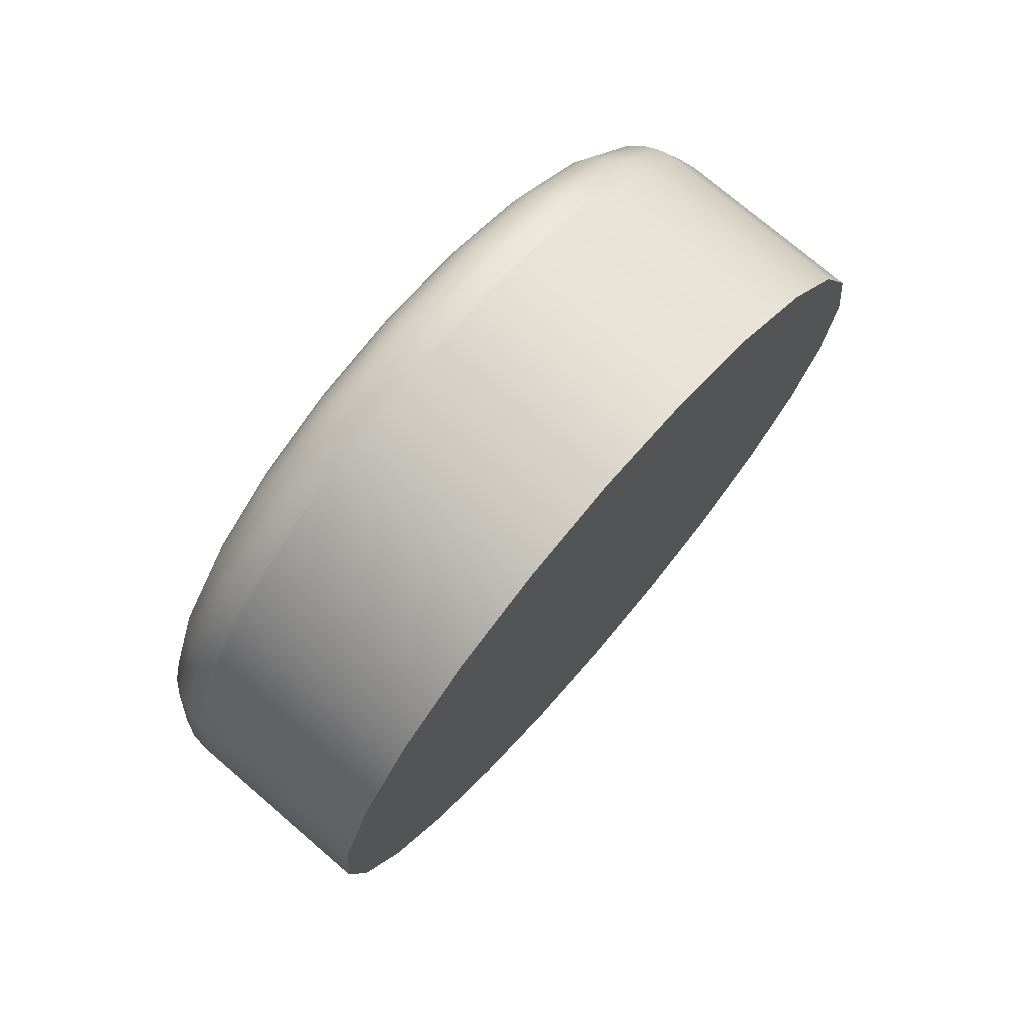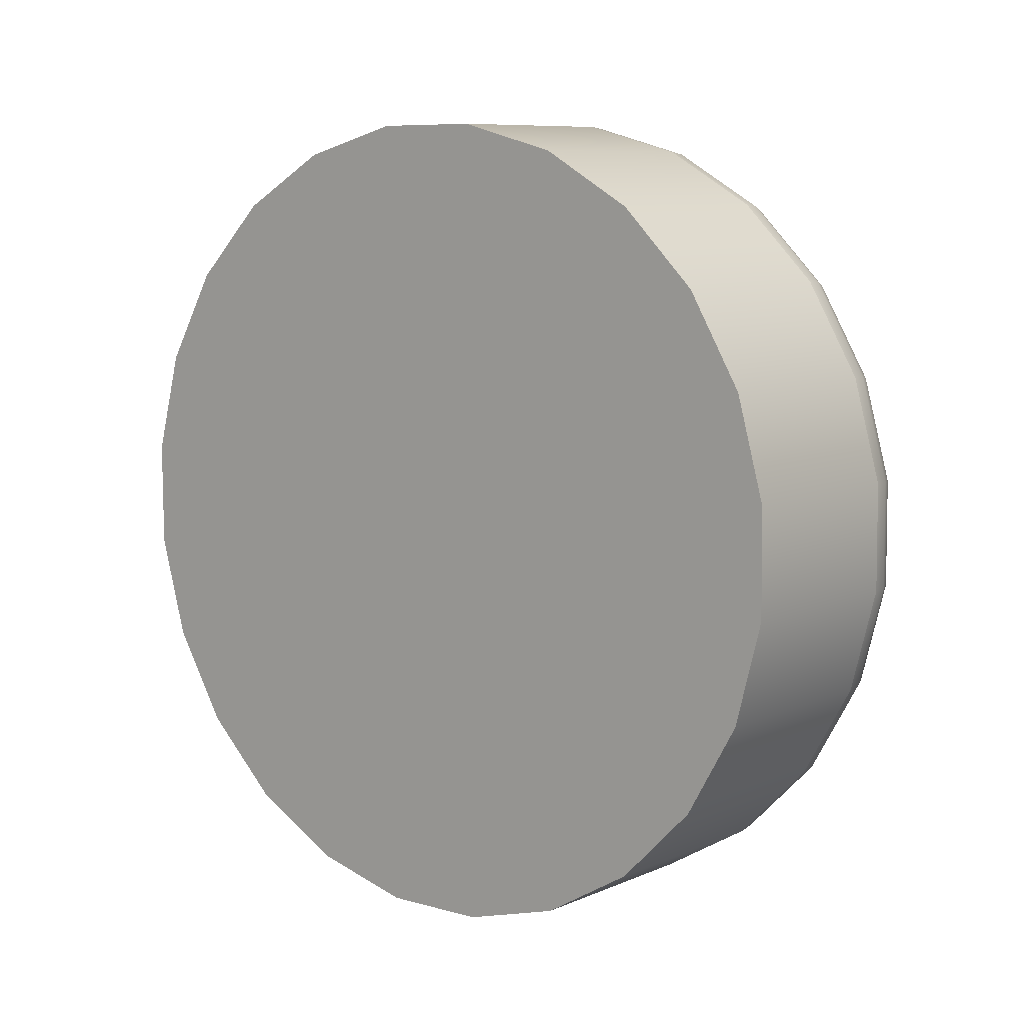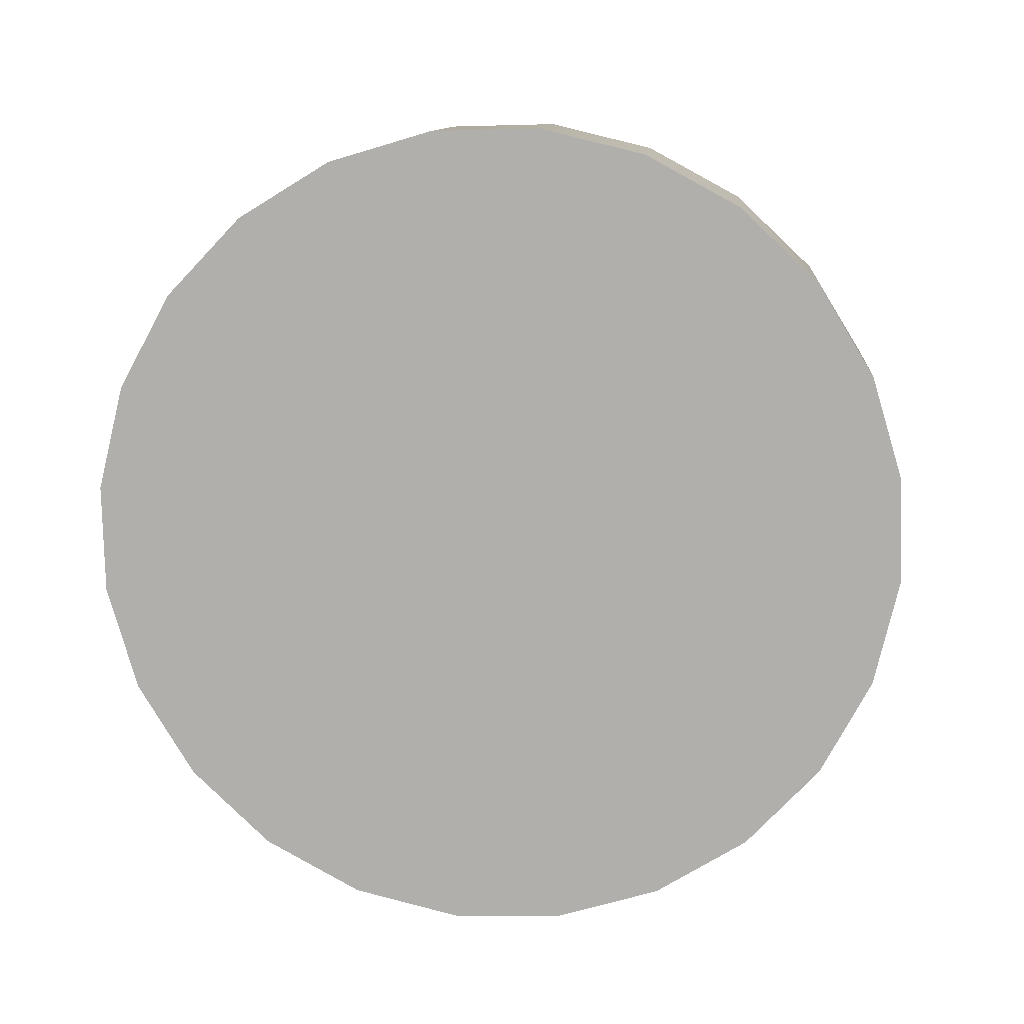
<metadata>
{"format":"obj","ext":"obj","renderer":"f3d","projection":"perspective","resolution":1024,"background":"white","views":[{"elev":45.7,"azim":38.6,"up":"+Z"},{"elev":10.2,"azim":147.7,"up":"+Y"},{"elev":12.2,"azim":112.9,"up":"+Y"}]}
</metadata>
<code>
o Component_5_1/Component_5/mesh11/mesh11-geometry#mesh11-geometry
v -0.3287 -0.1222 0.008942
v -0.3288 -0.1148 0.009201
v -0.328 -0.1295 0.01051
v -0.3423 -0.1152 0.01362
v -0.3283 -0.1077 0.01127
v -0.3422 -0.1226 0.01336
v -0.3418 -0.1081 0.01569
v -0.3267 -0.136 0.01381
v -0.3415 -0.1298 0.01493
v -0.3434 -0.1153 0.01415
v -0.3429 -0.1082 0.01621
v -0.3273 -0.1014 0.01502
v -0.3408 -0.1018 0.01944
v -0.3426 -0.1298 0.01546
v -0.3433 -0.1226 0.01389
v -0.3419 -0.1019 0.01994
v -0.3402 -0.1363 0.01823
v -0.325 -0.1414 0.01861
v -0.3414 -0.1363 0.01874
v -0.3443 -0.1226 0.0147
v -0.3439 -0.1084 0.01698
v -0.3429 -0.1023 0.02064
v -0.3257 -0.09633 0.02018
v -0.3392 -0.0967 0.0246
v -0.3423 -0.136 0.01946
v -0.3436 -0.1297 0.01624
v -0.3444 -0.1154 0.01495
v -0.3404 -0.09686 0.02507
v -0.3385 -0.1417 0.02302
v -0.323 -0.1452 0.02457
v -0.3396 -0.1416 0.0235
v -0.3406 -0.1413 0.02415
v -0.3443 -0.1294 0.01722
v -0.345 -0.1226 0.01572
v -0.3446 -0.1088 0.01794
v -0.3436 -0.1028 0.0215
v -0.3413 -0.09728 0.02569
v -0.3365 -0.1456 0.02899
v -0.3238 -0.09281 0.02641
v -0.3373 -0.09317 0.03083
v -0.3431 -0.1356 0.02035
v -0.3451 -0.1155 0.01597
v -0.3384 -0.09336 0.03126
v -0.3376 -0.1455 0.02944
v -0.3342 -0.1477 0.03573
v -0.3207 -0.1474 0.03131
v -0.3386 -0.1451 0.02998
v -0.3414 -0.1407 0.02491
v -0.3454 -0.1225 0.01689
v -0.3455 -0.1157 0.01713
v -0.345 -0.1092 0.01903
v -0.3421 -0.09792 0.02641
v -0.3394 -0.09383 0.03177
v -0.3353 -0.1476 0.03613
v -0.3216 -0.09109 0.03327
v -0.3351 -0.09146 0.03769
v -0.3395 -0.1444 0.03059
v -0.3436 -0.135 0.02135
v -0.3447 -0.1291 0.01833
v -0.3441 -0.1034 0.02246
v -0.3362 -0.09165 0.03809
v -0.3364 -0.1472 0.03656
v -0.3319 -0.1479 0.04277
v -0.3331 -0.1478 0.04313
v -0.3184 -0.1476 0.03835
v -0.3373 -0.1464 0.03699
v -0.342 -0.14 0.02575
v -0.3455 -0.1224 0.01813
v -0.3456 -0.1159 0.01836
v -0.3451 -0.1097 0.02017
v -0.3403 -0.09457 0.03233
v -0.3373 -0.09216 0.03849
v -0.3342 -0.1474 0.04345
v -0.3193 -0.0913 0.04032
v -0.3328 -0.09167 0.04473
v -0.3339 -0.09186 0.04509
v -0.3401 -0.1435 0.03121
v -0.3448 -0.1287 0.01951
v -0.3426 -0.09874 0.02719
v -0.3442 -0.1041 0.02345
v -0.335 -0.09236 0.04537
v -0.3351 -0.1466 0.04368
v -0.3162 -0.1459 0.04522
v -0.3297 -0.1462 0.04964
v -0.3309 -0.1461 0.04996
v -0.338 -0.1455 0.03738
v -0.3422 -0.1391 0.02659
v -0.3452 -0.1222 0.01935
v -0.3453 -0.1161 0.01956
v -0.3449 -0.1102 0.02129
v -0.3382 -0.09294 0.03886
v -0.336 -0.09314 0.04555
v -0.332 -0.1457 0.05016
v -0.317 -0.09342 0.04705
v -0.3305 -0.09379 0.05147
v -0.3317 -0.09397 0.05178
v -0.3328 -0.09443 0.05195
v -0.3404 -0.1425 0.03182
v -0.3437 -0.1344 0.02239
v -0.3446 -0.1282 0.02066
v -0.3409 -0.09551 0.03289
v -0.3429 -0.09968 0.02797
v -0.344 -0.1049 0.0244
v -0.3338 -0.09515 0.05196
v -0.3359 -0.1457 0.04383
v -0.333 -0.145 0.05021
v -0.3142 -0.1423 0.05144
v -0.3277 -0.1427 0.05586
v -0.3289 -0.1426 0.05615
v -0.3384 -0.1444 0.03771
v -0.3422 -0.1381 0.02739
v -0.3436 -0.1337 0.0234
v -0.3388 -0.09394 0.03918
v -0.3347 -0.09607 0.0518
v -0.3339 -0.1441 0.05012
v -0.3301 -0.1422 0.05625
v -0.315 -0.09731 0.05302
v -0.3284 -0.09767 0.05744
v -0.3296 -0.09783 0.05772
v -0.3308 -0.09823 0.05779
v -0.3319 -0.09885 0.05763
v -0.3404 -0.1414 0.03236
v -0.3412 -0.0966 0.03342
v -0.3428 -0.1007 0.0287
v -0.3367 -0.09413 0.04563
v -0.3328 -0.09963 0.05727
v -0.3364 -0.1445 0.04387
v -0.3345 -0.143 0.04989
v -0.3321 -0.1409 0.05582
v -0.3312 -0.1417 0.05613
v -0.3127 -0.1372 0.05661
v -0.3262 -0.1376 0.06103
v -0.3274 -0.1375 0.06129
v -0.3386 -0.1431 0.03796
v -0.3392 -0.0951 0.03943
v -0.3352 -0.09713 0.05149
v -0.3334 -0.1005 0.05672
v -0.3328 -0.14 0.05534
v -0.3297 -0.1368 0.06104
v -0.3286 -0.1373 0.06129
v -0.3132 -0.1027 0.05781
v -0.3267 -0.1031 0.06223
v -0.3279 -0.1032 0.06249
v -0.3302 -0.104 0.06219
v -0.3411 -0.09776 0.03388
v -0.3372 -0.09528 0.0456
v -0.3319 -0.1053 0.06091
v -0.3312 -0.1046 0.06166
v -0.3366 -0.1433 0.04381
v -0.3348 -0.1419 0.04953
v -0.3332 -0.139 0.05471
v -0.3307 -0.1362 0.06055
v -0.3314 -0.1355 0.05986
v -0.3251 -0.1313 0.06477
v -0.3263 -0.1313 0.06501
v -0.3116 -0.1309 0.06035
v -0.3291 -0.1035 0.06247
v -0.3393 -0.09633 0.03959
v -0.3355 -0.09827 0.05105
v -0.3338 -0.1015 0.05602
v -0.3324 -0.106 0.06001
v -0.3319 -0.1347 0.059
v -0.3276 -0.1311 0.06495
v -0.3297 -0.1304 0.06398
v -0.312 -0.1092 0.06111
v -0.3255 -0.1096 0.06553
v -0.3267 -0.1097 0.06577
v -0.33 -0.1105 0.06468
v -0.3279 -0.1099 0.0657
v -0.3374 -0.0965 0.04545
v -0.3313 -0.1114 0.06275
v -0.3308 -0.111 0.0638
v -0.3305 -0.13 0.06313
v -0.331 -0.1295 0.06212
v -0.3287 -0.1308 0.0646
v -0.3246 -0.1242 0.06684
v -0.3259 -0.1242 0.06707
v -0.3111 -0.1238 0.06242
v -0.329 -0.1102 0.06532
v -0.3271 -0.1242 0.06698
v -0.3293 -0.1239 0.06588
v -0.3301 -0.1238 0.06495
v -0.3113 -0.1164 0.06268
v -0.3248 -0.1168 0.0671
v -0.326 -0.1168 0.06733
v -0.3302 -0.1173 0.06517
v -0.3294 -0.1171 0.06612
v -0.3272 -0.1169 0.06723
v -0.3306 -0.1236 0.06384
v -0.3307 -0.1174 0.06406
v -0.3283 -0.1241 0.06657
v -0.3284 -0.117 0.06682
f 1 2 3
f 3 2 1
f 2 1 4
f 4 1 2
f 5 3 2
f 2 3 5
f 1 3 6
f 6 3 1
f 6 4 1
f 1 4 6
f 4 7 2
f 2 7 4
f 8 3 5
f 5 3 8
f 5 2 7
f 7 2 5
f 9 6 3
f 3 6 9
f 4 6 10
f 10 6 4
f 7 4 11
f 11 4 7
f 3 8 9
f 12 8 5
f 5 8 12
f 7 13 5
f 5 13 7
f 9 14 6
f 9 8 3
f 15 10 6
f 6 10 15
f 10 11 4
f 4 11 10
f 11 16 7
f 7 16 11
f 17 9 8
f 8 9 17
f 18 8 12
f 12 5 13
f 13 5 12
f 12 8 18
f 13 7 16
f 16 7 13
f 14 9 19
f 19 9 14
f 6 14 9
f 15 6 14
f 14 6 15
f 15 20 10
f 10 20 15
f 11 10 21
f 21 10 11
f 16 11 22
f 22 11 16
f 8 18 17
f 17 18 8
f 23 18 12
f 12 18 23
f 12 13 23
f 23 13 12
f 13 16 24
f 24 16 13
f 17 19 9
f 9 19 17
f 19 25 14
f 14 25 19
f 14 26 15
f 15 26 14
f 20 15 26
f 26 15 20
f 27 10 20
f 20 10 27
f 27 21 10
f 10 21 27
f 21 22 11
f 11 22 21
f 16 22 28
f 28 22 16
f 29 17 18
f 18 17 29
f 30 18 23
f 23 18 30
f 24 23 13
f 13 23 24
f 28 24 16
f 16 24 28
f 19 17 31
f 31 17 19
f 25 19 32
f 32 19 25
f 26 14 25
f 25 14 26
f 26 33 20
f 20 33 26
f 20 34 27
f 27 34 20
f 21 27 35
f 35 27 21
f 22 21 36
f 36 21 22
f 37 28 22
f 22 28 37
f 29 31 17
f 17 31 29
f 29 18 38
f 38 18 29
f 30 38 18
f 18 38 30
f 39 30 23
f 23 30 39
f 23 24 39
f 39 24 23
f 24 28 40
f 40 28 24
f 31 32 19
f 19 32 31
f 25 32 41
f 41 32 25
f 25 41 26
f 26 41 25
f 33 26 41
f 41 26 33
f 34 20 33
f 33 20 34
f 42 27 34
f 34 27 42
f 42 35 27
f 27 35 42
f 35 36 21
f 21 36 35
f 22 36 37
f 37 36 22
f 28 37 43
f 43 37 28
f 31 29 44
f 44 29 31
f 38 44 29
f 29 44 38
f 38 30 45
f 45 30 38
f 46 30 39
f 39 30 46
f 40 39 24
f 24 39 40
f 43 40 28
f 28 40 43
f 32 31 47
f 47 31 32
f 48 41 32
f 32 41 48
f 34 33 49
f 49 33 34
f 34 49 42
f 42 49 34
f 42 50 35
f 35 50 42
f 35 51 36
f 36 51 35
f 52 37 36
f 36 37 52
f 53 43 37
f 37 43 53
f 44 47 31
f 31 47 44
f 44 38 54
f 54 38 44
f 46 45 30
f 30 45 46
f 45 54 38
f 38 54 45
f 55 46 39
f 39 46 55
f 39 40 55
f 55 40 39
f 40 43 56
f 56 43 40
f 47 57 32
f 32 57 47
f 41 48 58
f 58 48 41
f 48 32 57
f 57 32 48
f 59 49 33
f 33 49 59
f 50 42 49
f 49 42 50
f 51 35 50
f 50 35 51
f 60 36 51
f 51 36 60
f 37 52 53
f 43 53 61
f 61 53 43
f 53 52 37
f 47 44 62
f 62 44 47
f 54 62 44
f 44 62 54
f 45 46 63
f 63 46 45
f 54 45 64
f 64 45 54
f 65 46 55
f 55 46 65
f 56 55 40
f 40 55 56
f 61 56 43
f 43 56 61
f 57 47 66
f 66 47 57
f 67 58 48
f 48 58 67
f 48 57 67
f 67 57 48
f 49 59 68
f 68 59 49
f 33 41 59
f 59 41 33
f 49 68 50
f 50 68 49
f 50 69 51
f 51 69 50
f 36 60 52
f 52 60 36
f 51 70 60
f 60 70 51
f 71 53 52
f 52 53 71
f 72 61 53
f 53 61 72
f 62 66 47
f 47 66 62
f 62 54 73
f 73 54 62
f 65 63 46
f 46 63 65
f 63 64 45
f 45 64 63
f 64 73 54
f 54 73 64
f 74 65 55
f 55 65 74
f 56 75 55
f 55 75 56
f 61 76 56
f 56 76 61
f 57 66 77
f 77 66 57
f 77 67 57
f 57 67 77
f 78 68 59
f 59 68 78
f 58 59 41
f 41 59 58
f 69 50 68
f 68 50 69
f 70 51 69
f 69 51 70
f 79 52 60
f 60 52 79
f 80 60 70
f 70 60 80
f 53 71 72
f 72 71 53
f 72 81 61
f 61 81 72
f 66 62 82
f 82 62 66
f 73 82 62
f 62 82 73
f 65 83 63
f 63 83 65
f 63 84 64
f 64 84 63
f 64 85 73
f 73 85 64
f 83 65 74
f 74 65 83
f 74 55 75
f 75 55 74
f 75 56 76
f 76 56 75
f 76 61 81
f 81 61 76
f 86 77 66
f 66 77 86
f 67 77 87
f 87 77 67
f 68 78 88
f 88 78 68
f 59 58 78
f 78 58 59
f 68 88 69
f 69 88 68
f 69 89 70
f 70 89 69
f 52 79 71
f 71 79 52
f 60 80 79
f 79 80 60
f 70 90 80
f 80 90 70
f 91 72 71
f 71 72 91
f 81 72 92
f 92 72 81
f 66 82 86
f 86 82 66
f 73 93 82
f 82 93 73
f 84 63 83
f 83 63 84
f 85 64 84
f 84 64 85
f 93 73 85
f 85 73 93
f 94 83 74
f 74 83 94
f 75 95 74
f 74 95 75
f 76 96 75
f 75 96 76
f 81 97 76
f 76 97 81
f 77 86 98
f 98 86 77
f 98 87 77
f 77 87 98
f 87 99 67
f 67 99 87
f 100 88 78
f 78 88 100
f 99 78 58
f 58 78 99
f 89 69 88
f 88 69 89
f 90 70 89
f 89 70 90
f 101 71 79
f 79 71 101
f 102 79 80
f 80 79 102
f 103 80 90
f 90 80 103
f 91 92 72
f 72 92 91
f 71 101 91
f 91 101 71
f 92 104 81
f 81 104 92
f 105 86 82
f 82 86 105
f 106 82 93
f 93 82 106
f 83 107 84
f 84 107 83
f 84 108 85
f 85 108 84
f 85 109 93
f 93 109 85
f 107 83 94
f 94 83 107
f 94 74 95
f 95 74 94
f 95 75 96
f 96 75 95
f 96 76 97
f 97 76 96
f 97 81 104
f 104 81 97
f 110 98 86
f 86 98 110
f 87 98 111
f 111 98 87
f 99 87 112
f 112 87 99
f 58 67 99
f 99 67 58
f 88 100 89
f 89 100 88
f 78 99 100
f 100 99 78
f 90 89 100
f 100 89 90
f 79 102 101
f 101 102 79
f 80 103 102
f 102 103 80
f 103 90 112
f 112 90 103
f 91 113 92
f 92 113 91
f 113 91 101
f 101 91 113
f 104 92 114
f 114 92 104
f 86 105 110
f 110 105 86
f 105 82 115
f 115 82 105
f 106 115 82
f 82 115 106
f 93 116 106
f 106 116 93
f 108 84 107
f 107 84 108
f 109 85 108
f 108 85 109
f 116 93 109
f 109 93 116
f 117 107 94
f 94 107 117
f 95 118 94
f 94 118 95
f 96 119 95
f 95 119 96
f 97 120 96
f 96 120 97
f 104 121 97
f 97 121 104
f 98 110 122
f 122 110 98
f 122 111 98
f 98 111 122
f 111 112 87
f 87 112 111
f 112 100 99
f 99 100 112
f 112 90 100
f 100 90 112
f 123 101 102
f 102 101 123
f 124 102 103
f 103 102 124
f 111 103 112
f 125 92 113
f 113 92 125
f 101 123 113
f 113 123 101
f 125 114 92
f 92 114 125
f 114 126 104
f 104 126 114
f 127 110 105
f 105 110 127
f 115 128 105
f 105 128 115
f 115 106 129
f 129 106 115
f 130 106 116
f 116 106 130
f 107 131 108
f 108 132 109
f 109 132 108
f 109 133 116
f 116 133 109
f 131 107 117
f 117 107 131
f 117 94 118
f 118 94 117
f 118 95 119
f 119 95 118
f 119 96 120
f 120 96 119
f 120 97 121
f 121 97 120
f 134 122 110
f 110 122 134
f 122 124 111
f 111 124 122
f 112 103 111
f 102 124 123
f 123 124 102
f 124 103 111
f 111 103 124
f 113 135 125
f 125 135 113
f 135 113 123
f 123 113 135
f 114 125 136
f 136 125 114
f 126 114 137
f 137 114 126
f 121 104 126
f 126 104 121
f 110 127 134
f 134 127 110
f 127 105 128
f 128 105 127
f 128 115 138
f 138 115 128
f 130 129 106
f 106 129 130
f 129 138 115
f 115 138 129
f 130 116 139
f 139 116 130
f 108 131 107
f 132 108 131
f 131 108 132
f 133 109 132
f 132 109 133
f 140 116 133
f 133 116 140
f 141 131 117
f 117 131 141
f 117 118 141
f 141 118 117
f 118 119 142
f 142 119 118
f 119 120 143
f 143 120 119
f 121 144 120
f 120 144 121
f 134 145 122
f 122 145 134
f 145 124 122
f 122 124 145
f 145 123 124
f 124 123 145
f 146 125 135
f 135 125 146
f 123 145 135
f 146 136 125
f 125 136 146
f 136 137 114
f 114 137 136
f 137 147 126
f 126 147 137
f 126 148 121
f 121 148 126
f 149 134 127
f 127 134 149
f 128 150 127
f 127 150 128
f 138 151 128
f 128 151 138
f 129 130 152
f 152 130 129
f 138 129 153
f 153 129 138
f 140 139 116
f 116 139 140
f 139 152 130
f 130 152 139
f 132 131 154
f 154 131 132
f 132 154 133
f 133 154 132
f 133 155 140
f 140 155 133
f 156 131 141
f 141 131 156
f 142 141 118
f 118 141 142
f 143 142 119
f 119 142 143
f 157 143 120
f 120 143 157
f 144 121 148
f 157 120 144
f 144 120 157
f 158 145 134
f 134 145 158
f 135 158 146
f 146 158 135
f 135 145 123
f 158 135 145
f 145 135 158
f 136 146 159
f 159 146 136
f 137 136 160
f 160 136 137
f 147 137 161
f 161 137 147
f 148 126 147
f 147 126 148
f 148 121 144
f 149 158 134
f 134 158 149
f 149 127 150
f 150 127 149
f 150 128 151
f 151 128 150
f 151 138 162
f 162 138 151
f 152 153 129
f 129 153 152
f 153 162 138
f 138 162 153
f 140 163 139
f 139 163 140
f 152 139 164
f 164 139 152
f 156 154 131
f 131 154 156
f 155 133 154
f 154 133 155
f 163 140 155
f 155 140 163
f 165 156 141
f 141 156 165
f 141 142 165
f 165 142 141
f 142 143 166
f 143 157 167
f 167 157 143
f 148 168 144
f 144 168 148
f 157 144 169
f 169 144 157
f 170 146 158
f 158 146 170
f 170 159 146
f 146 159 170
f 159 160 136
f 136 160 159
f 160 161 137
f 137 161 160
f 161 171 147
f 147 171 161
f 147 172 148
f 148 172 147
f 170 158 149
f 149 158 170
f 150 170 149
f 149 170 150
f 151 159 150
f 150 159 151
f 153 152 173
f 173 152 153
f 162 153 174
f 174 153 162
f 175 139 163
f 163 139 175
f 175 164 139
f 139 164 175
f 164 173 152
f 152 173 164
f 154 156 176
f 176 156 154
f 154 176 155
f 155 176 154
f 155 177 163
f 163 177 155
f 178 156 165
f 165 156 178
f 166 165 142
f 142 165 166
f 167 166 143
f 143 166 167
f 166 143 142
f 169 167 157
f 157 167 169
f 168 148 172
f 172 148 168
f 179 144 168
f 168 144 179
f 179 169 144
f 144 169 179
f 159 170 150
f 150 170 159
f 160 159 151
f 151 159 160
f 161 160 162
f 162 160 161
f 171 161 174
f 174 161 171
f 172 147 171
f 171 147 172
f 173 174 153
f 153 174 173
f 174 161 162
f 162 161 174
f 163 180 175
f 175 180 163
f 164 175 181
f 181 175 164
f 173 164 182
f 182 164 173
f 178 176 156
f 156 176 178
f 177 155 176
f 176 155 177
f 180 163 177
f 177 163 180
f 183 178 165
f 165 178 183
f 165 166 183
f 183 166 165
f 166 167 184
f 184 167 166
f 167 169 185
f 185 169 167
f 172 186 168
f 168 186 172
f 168 187 179
f 179 187 168
f 169 179 188
f 188 179 169
f 162 160 151
f 151 160 162
f 189 171 174
f 174 171 189
f 171 190 172
f 172 190 171
f 174 173 189
f 189 173 174
f 191 175 180
f 180 175 191
f 191 181 175
f 175 181 191
f 181 182 164
f 164 182 181
f 176 178 184
f 184 178 176
f 177 176 185
f 185 176 177
f 177 185 180
f 180 185 177
f 183 184 178
f 178 184 183
f 184 183 166
f 166 183 184
f 185 184 167
f 167 184 185
f 188 185 169
f 169 185 188
f 186 172 190
f 190 172 186
f 187 168 186
f 186 168 187
f 192 179 187
f 187 179 192
f 192 188 179
f 179 188 192
f 190 171 189
f 189 171 190
f 182 189 173
f 173 189 182
f 180 188 191
f 191 188 180
f 187 191 181
f 182 181 186
f 184 185 176
f 176 185 184
f 188 180 185
f 185 180 188
f 186 190 182
f 182 190 186
f 187 186 181
f 181 186 187
f 192 187 191
f 191 187 192
f 192 191 188
f 188 191 192
f 189 182 190
f 190 182 189
f 181 191 187
f 186 181 182

</code>
